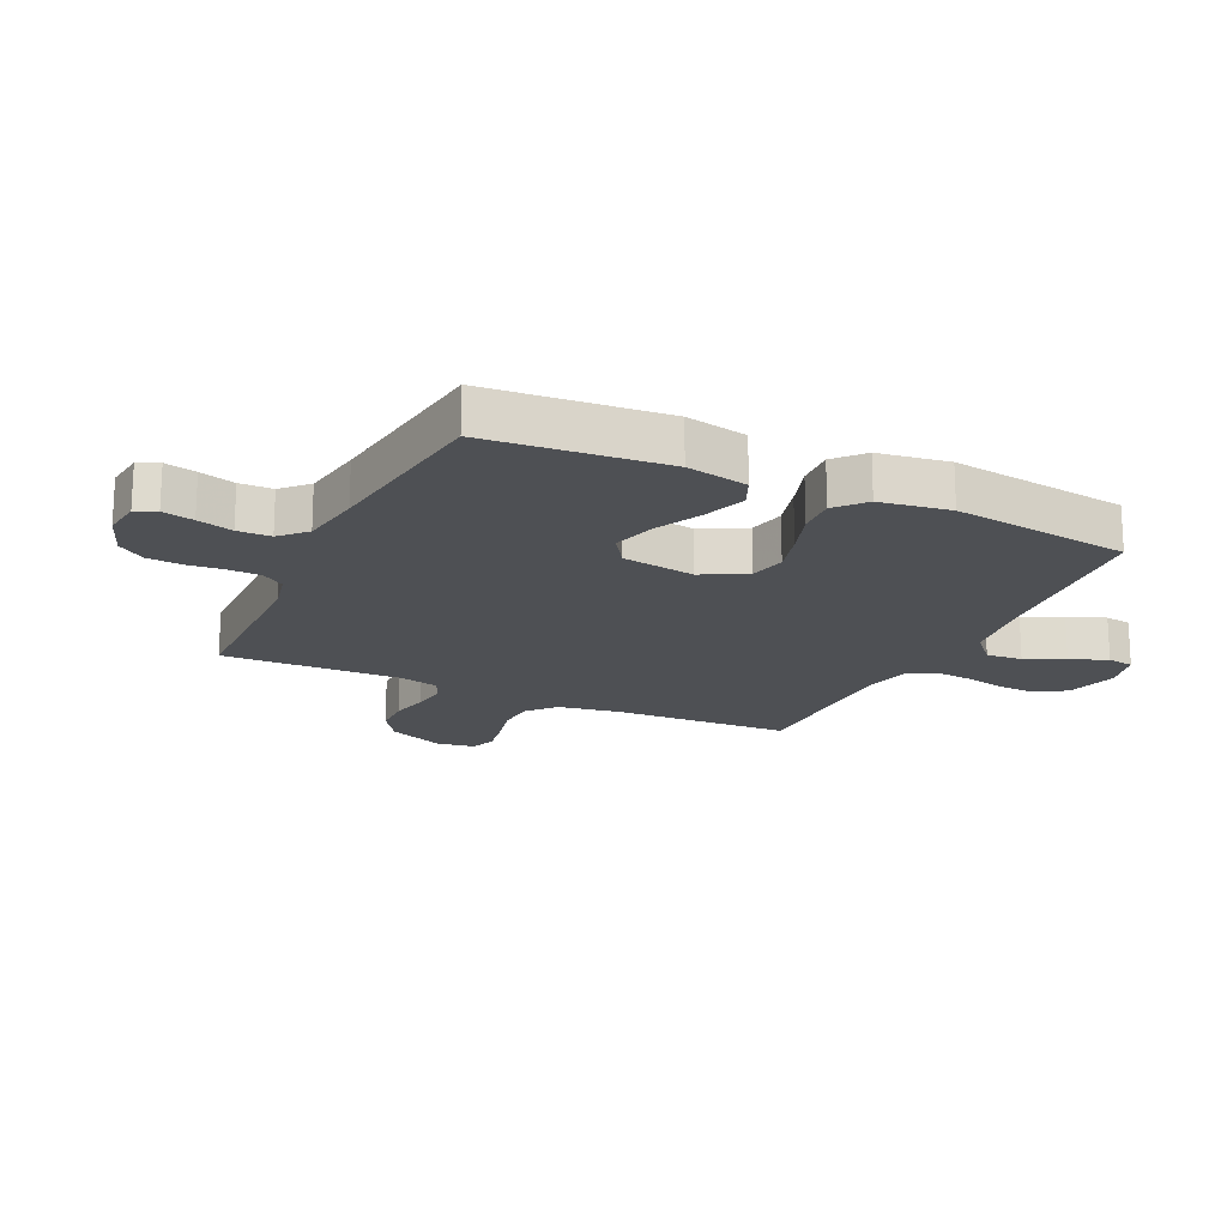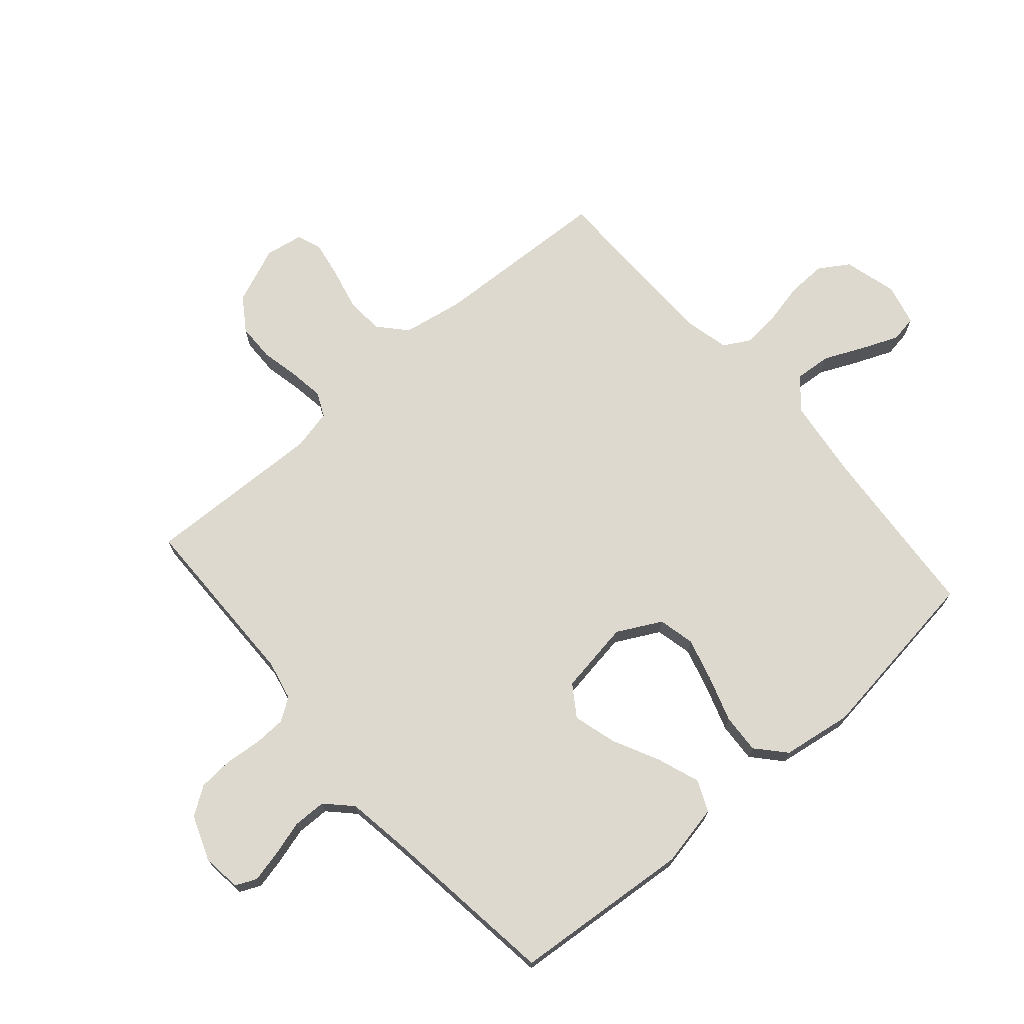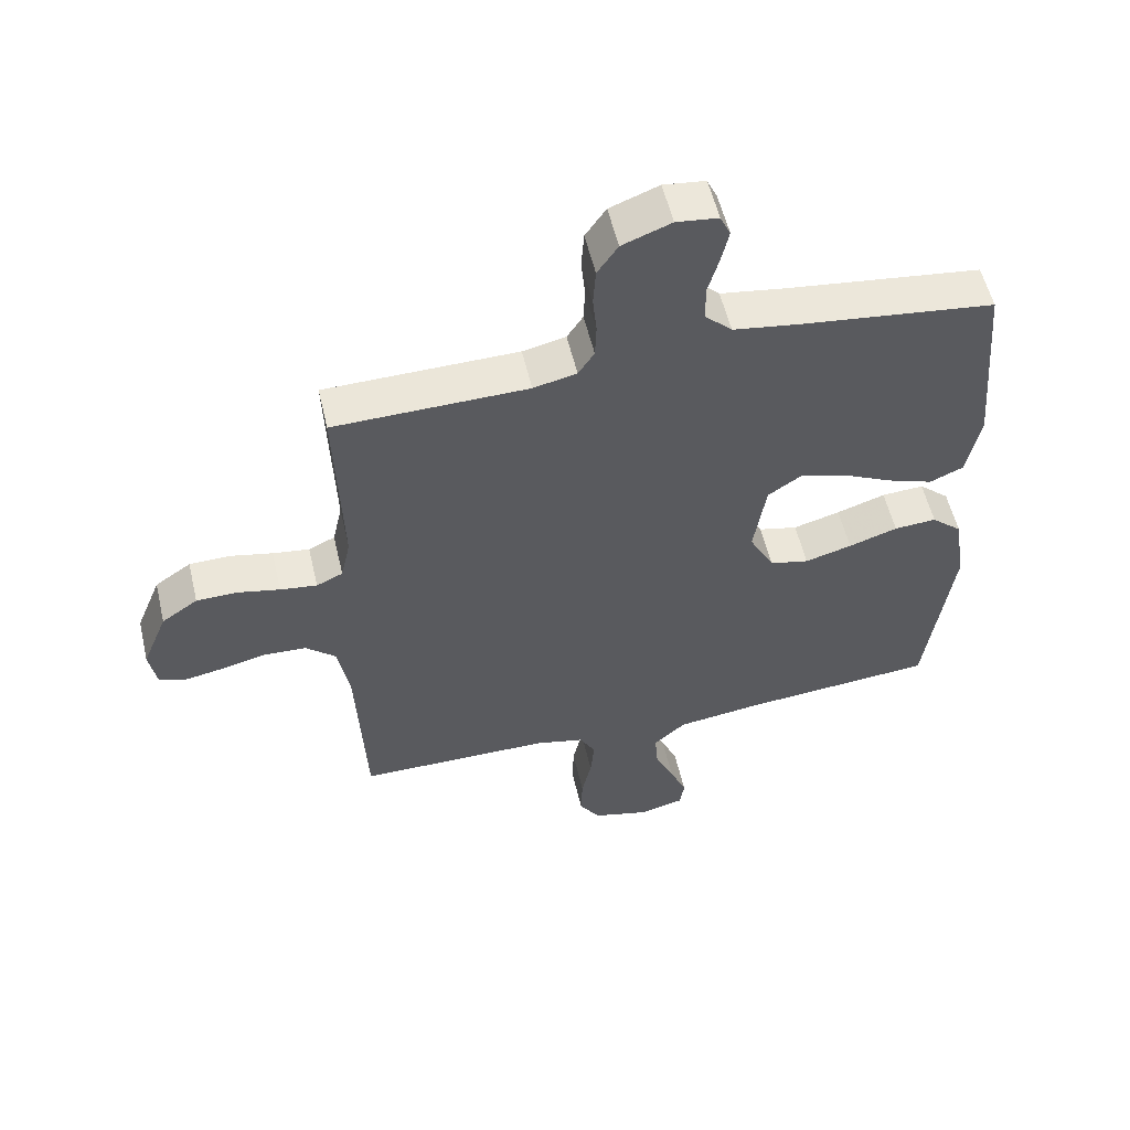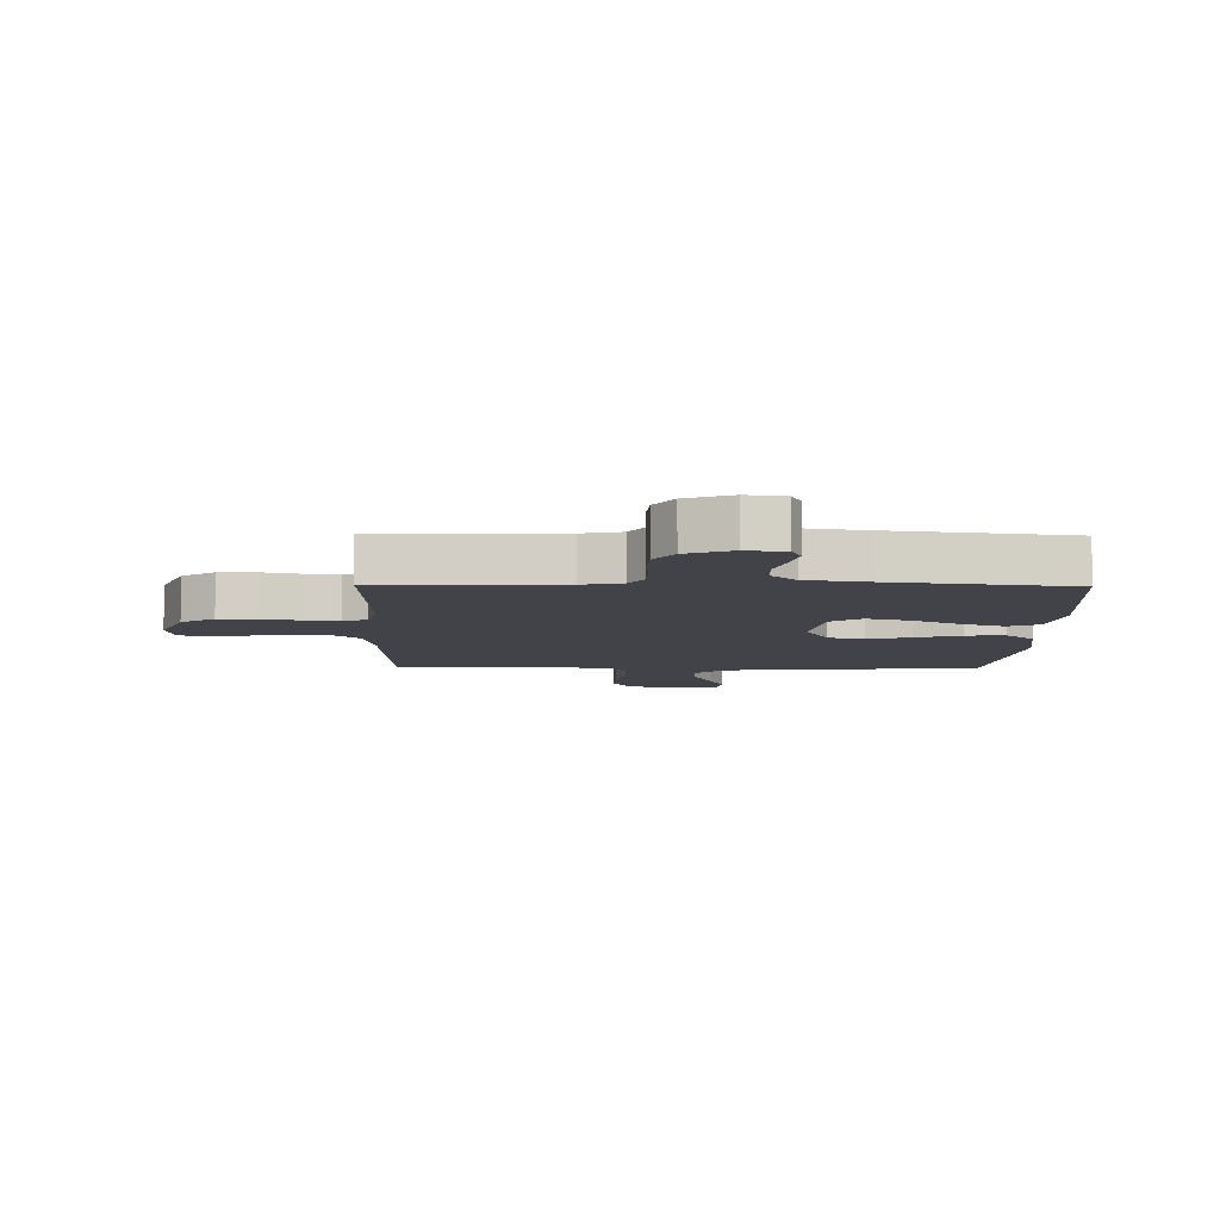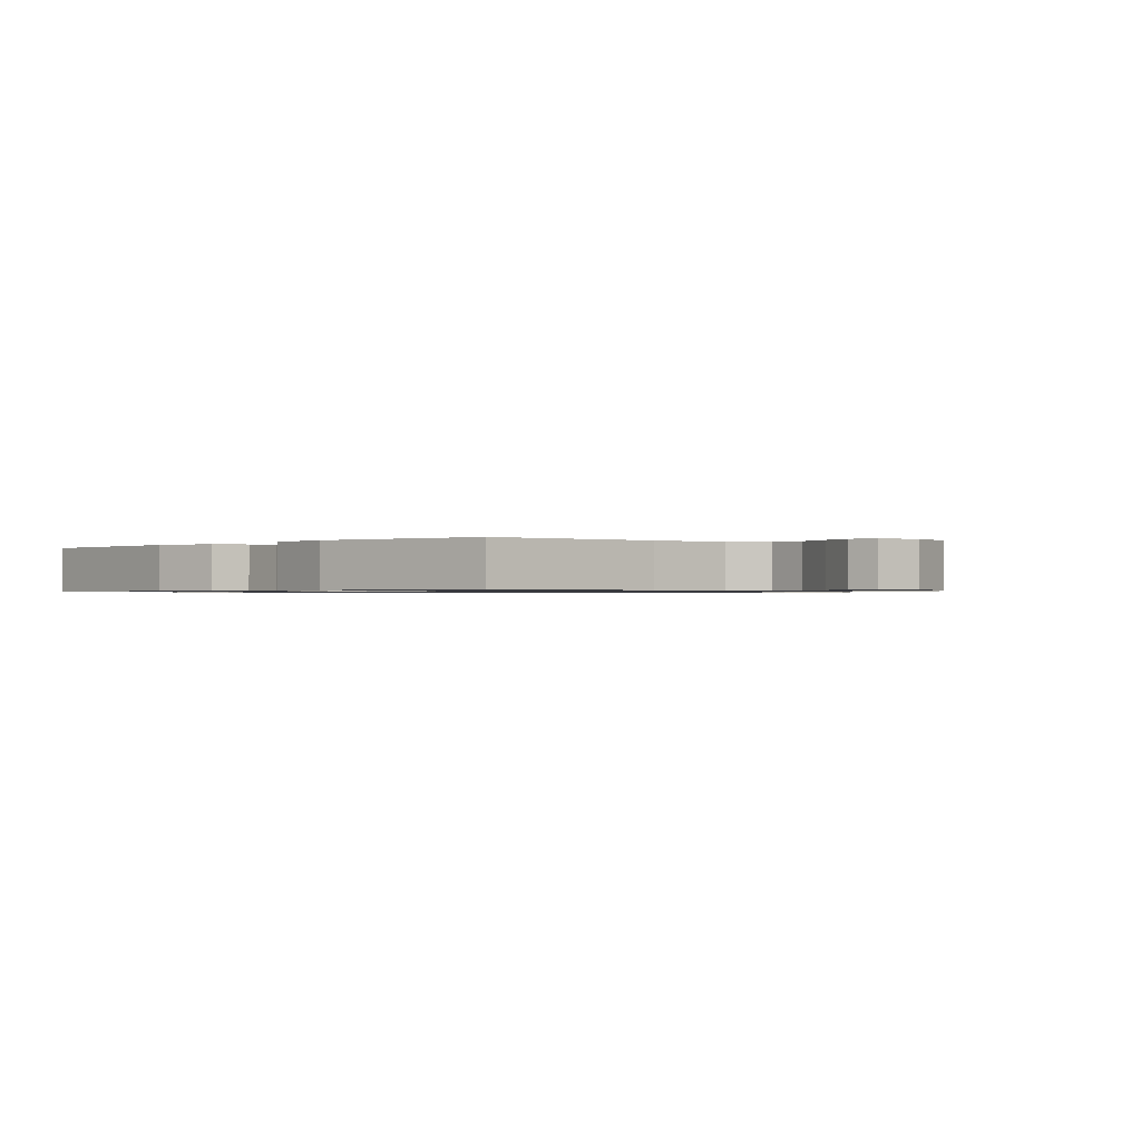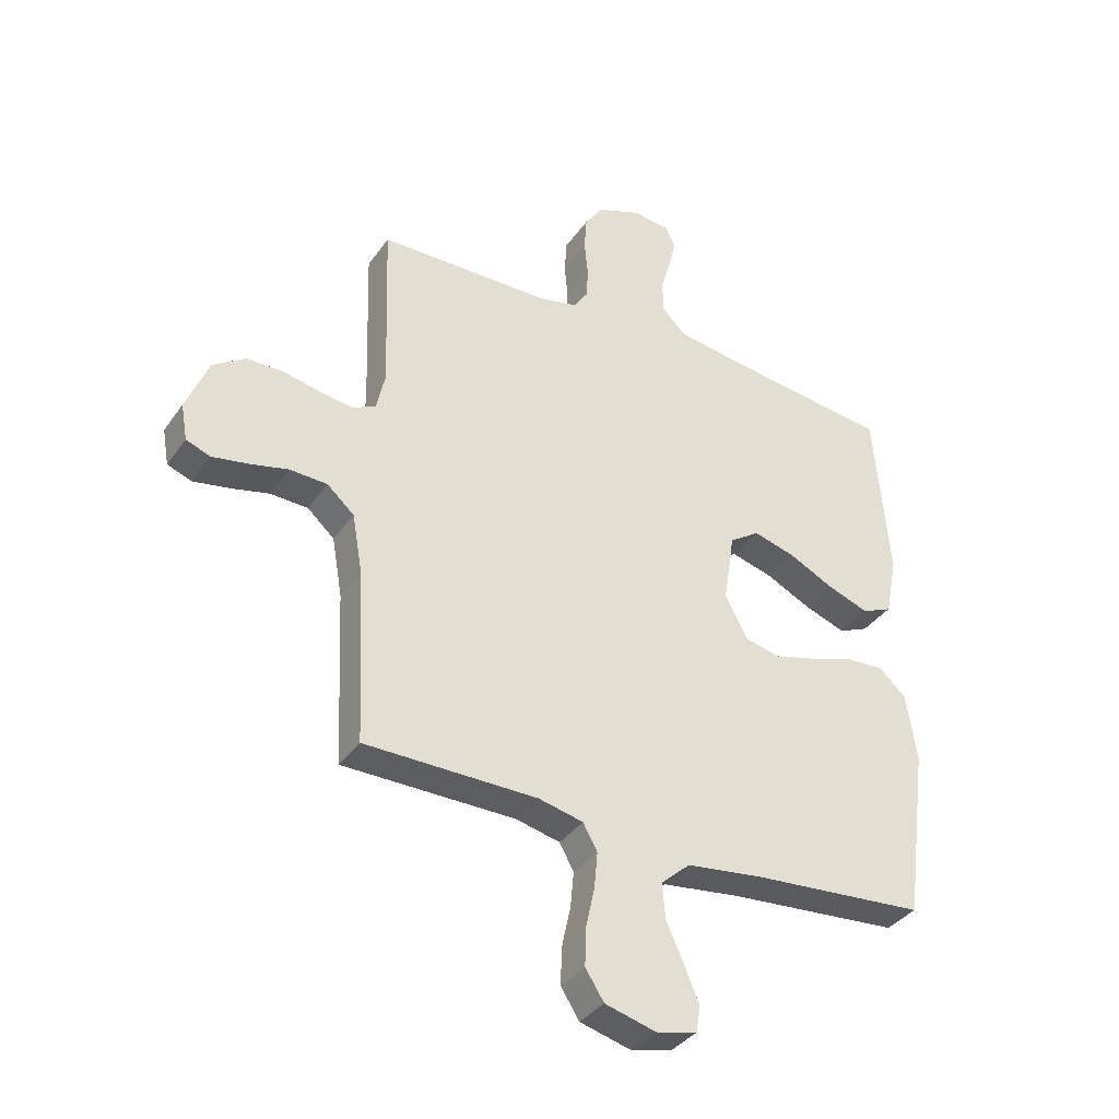
<metadata>
{"format":"obj","ext":"obj","renderer":"f3d","projection":"perspective","resolution":1024,"background":"white","views":[{"elev":-18.5,"azim":64.7,"up":"+Y"},{"elev":71.4,"azim":49.0,"up":"+Y"},{"elev":55.6,"azim":-13.2,"up":"+Z"},{"elev":-7.6,"azim":-1.2,"up":"+Y"},{"elev":-0.7,"azim":135.0,"up":"+Y"},{"elev":-36.3,"azim":-30.4,"up":"+Z"}]}
</metadata>
<code>
v 0.5 0.07 0.5
v 0.526 0.07 0.2
v 0.505 0.07 0.096
v 0.453 0.07 0.073
v 0.381 0.07 0.099
v 0.302 0.07 0.138
v 0.23 0.07 0.158
v 0.178 0.07 0.123
v 0.159 0.07 0
v 0.198 0.07 -0.074
v 0.259 0.07 -0.088
v 0.332 0.07 -0.068
v 0.408 0.07 -0.043
v 0.474 0.07 -0.039
v 0.522 0.07 -0.082
v 0.54 0.07 -0.2
v 0.5 0.07 -0.5
v 0.2 0.07 -0.524
v 0.066 0.07 -0.541
v 0.016 0.07 -0.586
v 0.021 0.07 -0.647
v 0.051 0.07 -0.713
v 0.077 0.07 -0.775
v 0.07 0.07 -0.82
v 0 0.07 -0.837
v -0.089 0.07 -0.813
v -0.121 0.07 -0.763
v -0.119 0.07 -0.698
v -0.104 0.07 -0.629
v -0.098 0.07 -0.566
v -0.123 0.07 -0.521
v -0.2 0.07 -0.503
v -0.5 0.07 -0.5
v -0.514 0.07 -0.2
v -0.532 0.07 -0.097
v -0.579 0.07 -0.055
v -0.644 0.07 -0.052
v -0.712 0.07 -0.068
v -0.774 0.07 -0.079
v -0.816 0.07 -0.063
v -0.827 0.07 0
v -0.788 0.07 0.096
v -0.732 0.07 0.134
v -0.668 0.07 0.135
v -0.603 0.07 0.121
v -0.546 0.07 0.113
v -0.505 0.07 0.132
v -0.49 0.07 0.2
v -0.5 0.07 0.5
v -0.2 0.07 0.504
v -0.133 0.07 0.519
v -0.108 0.07 0.557
v -0.106 0.07 0.611
v -0.112 0.07 0.672
v -0.108 0.07 0.731
v -0.076 0.07 0.778
v 0 0.07 0.807
v 0.065 0.07 0.799
v 0.081 0.07 0.764
v 0.069 0.07 0.711
v 0.052 0.07 0.651
v 0.053 0.07 0.595
v 0.095 0.07 0.554
v 0.2 0.07 0.538
v 0.5 0 0.5
v 0.526 0 0.2
v 0.505 0 0.096
v 0.453 0 0.073
v 0.381 0 0.099
v 0.302 0 0.138
v 0.23 0 0.158
v 0.178 0 0.123
v 0.159 0 0
v 0.198 0 -0.074
v 0.259 0 -0.088
v 0.332 0 -0.068
v 0.408 0 -0.043
v 0.474 0 -0.039
v 0.522 0 -0.082
v 0.54 0 -0.2
v 0.5 0 -0.5
v 0.2 0 -0.524
v 0.066 0 -0.541
v 0.016 0 -0.586
v 0.021 0 -0.647
v 0.051 0 -0.713
v 0.077 0 -0.775
v 0.07 0 -0.82
v 0 0 -0.837
v -0.089 0 -0.813
v -0.121 0 -0.763
v -0.119 0 -0.698
v -0.104 0 -0.629
v -0.098 0 -0.566
v -0.123 0 -0.521
v -0.2 0 -0.503
v -0.5 0 -0.5
v -0.514 0 -0.2
v -0.532 0 -0.097
v -0.579 0 -0.055
v -0.644 0 -0.052
v -0.712 0 -0.068
v -0.774 0 -0.079
v -0.816 0 -0.063
v -0.827 0 0
v -0.788 0 0.096
v -0.732 0 0.134
v -0.668 0 0.135
v -0.603 0 0.121
v -0.546 0 0.113
v -0.505 0 0.132
v -0.49 0 0.2
v -0.5 0 0.5
v -0.2 0 0.504
v -0.133 0 0.519
v -0.108 0 0.557
v -0.106 0 0.611
v -0.112 0 0.672
v -0.108 0 0.731
v -0.076 0 0.778
v 0 0 0.807
v 0.065 0 0.799
v 0.081 0 0.764
v 0.069 0 0.711
v 0.052 0 0.651
v 0.053 0 0.595
v 0.095 0 0.554
v 0.2 0 0.538
f 58 59 60 61
f 56 57 58 61
f 56 61 62
f 53 54 55 56
f 52 53 56 62
f 51 52 62 63
f 48 49 50
f 47 48 50 51
f 42 43 44 45
f 42 45 46
f 41 42 46
f 40 41 46
f 37 38 39 40
f 37 40 46 47
f 32 33 34
f 31 32 34 35
f 26 27 28 29
f 26 29 30
f 25 26 30
f 24 25 30
f 21 22 23 24
f 21 24 30 31
f 15 16 17 18
f 15 18 19
f 12 13 14 15
f 11 12 15 19
f 10 11 19 20
f 3 4 5 6
f 3 6 7
f 64 1 2 3
f 64 3 7
f 63 64 7 8
f 51 63 8 9
f 36 37 47 51
f 35 36 51 9
f 20 21 31 35
f 9 10 20 35
f 125 124 123 122
f 125 122 121 120
f 126 125 120
f 120 119 118 117
f 126 120 117 116
f 127 126 116 115
f 114 113 112
f 115 114 112 111
f 109 108 107 106
f 110 109 106
f 110 106 105
f 110 105 104
f 104 103 102 101
f 111 110 104 101
f 98 97 96
f 99 98 96 95
f 93 92 91 90
f 94 93 90
f 94 90 89
f 94 89 88
f 88 87 86 85
f 95 94 88 85
f 82 81 80 79
f 83 82 79
f 79 78 77 76
f 83 79 76 75
f 84 83 75 74
f 70 69 68 67
f 71 70 67
f 67 66 65 128
f 71 67 128
f 72 71 128 127
f 73 72 127 115
f 115 111 101 100
f 73 115 100 99
f 99 95 85 84
f 99 84 74 73
f 1 65 66 2
f 2 66 67 3
f 3 67 68 4
f 4 68 69 5
f 5 69 70 6
f 6 70 71 7
f 7 71 72 8
f 8 72 73 9
f 9 73 74 10
f 10 74 75 11
f 11 75 76 12
f 12 76 77 13
f 13 77 78 14
f 14 78 79 15
f 15 79 80 16
f 16 80 81 17
f 17 81 82 18
f 18 82 83 19
f 19 83 84 20
f 20 84 85 21
f 21 85 86 22
f 22 86 87 23
f 23 87 88 24
f 24 88 89 25
f 25 89 90 26
f 26 90 91 27
f 27 91 92 28
f 28 92 93 29
f 29 93 94 30
f 30 94 95 31
f 31 95 96 32
f 32 96 97 33
f 33 97 98 34
f 34 98 99 35
f 35 99 100 36
f 36 100 101 37
f 37 101 102 38
f 38 102 103 39
f 39 103 104 40
f 40 104 105 41
f 41 105 106 42
f 42 106 107 43
f 43 107 108 44
f 44 108 109 45
f 45 109 110 46
f 46 110 111 47
f 47 111 112 48
f 48 112 113 49
f 49 113 114 50
f 50 114 115 51
f 51 115 116 52
f 52 116 117 53
f 53 117 118 54
f 54 118 119 55
f 55 119 120 56
f 56 120 121 57
f 57 121 122 58
f 58 122 123 59
f 59 123 124 60
f 60 124 125 61
f 61 125 126 62
f 62 126 127 63
f 63 127 128 64
f 64 128 65 1

</code>
